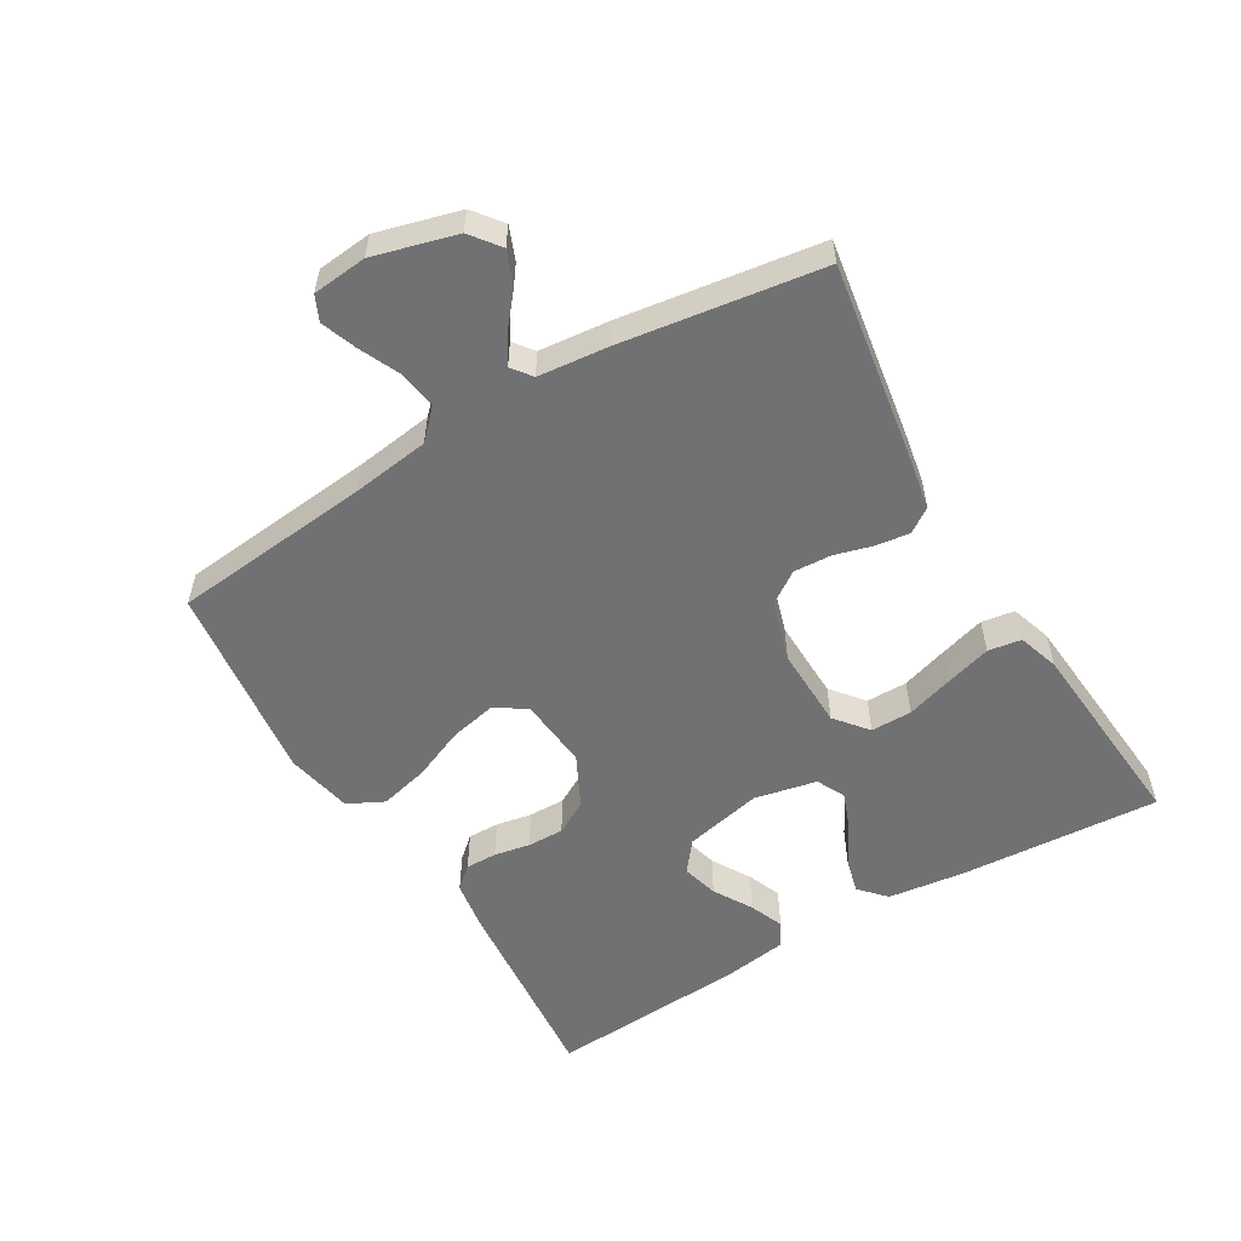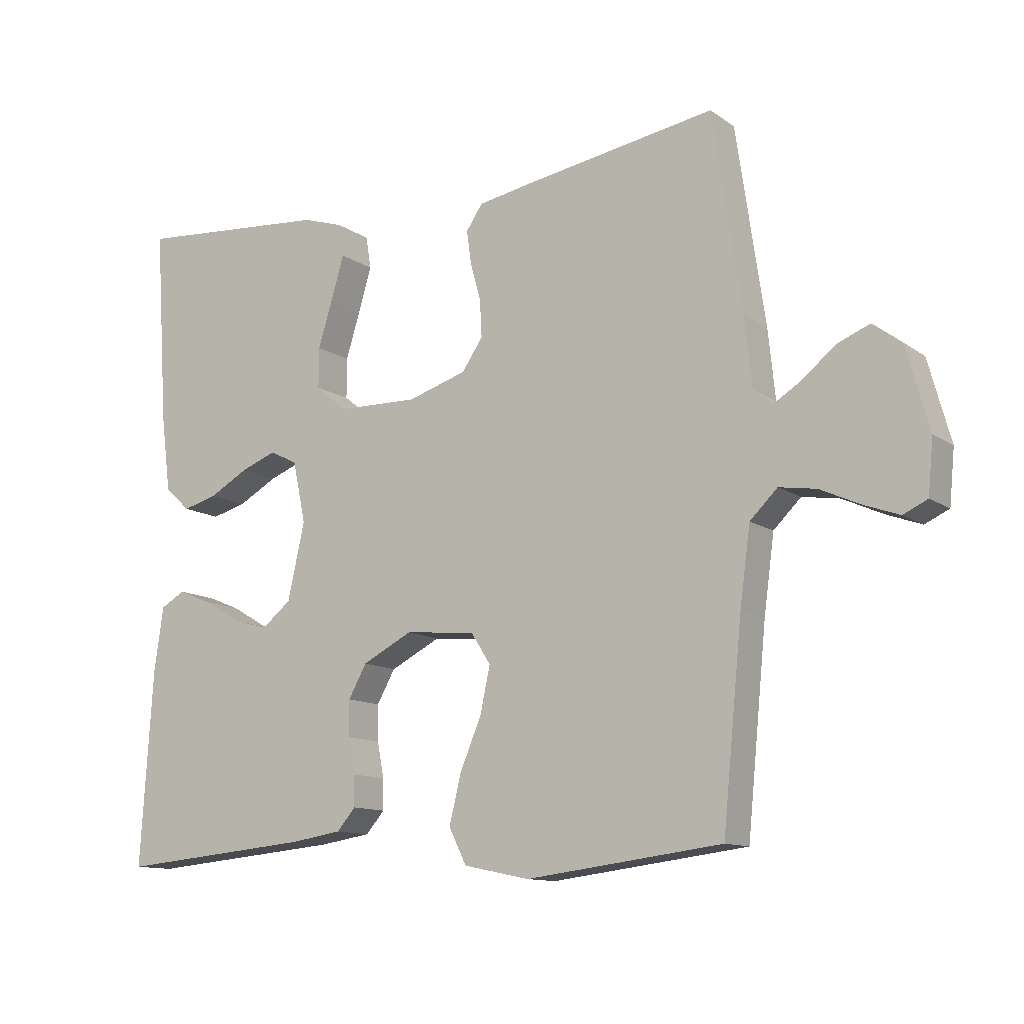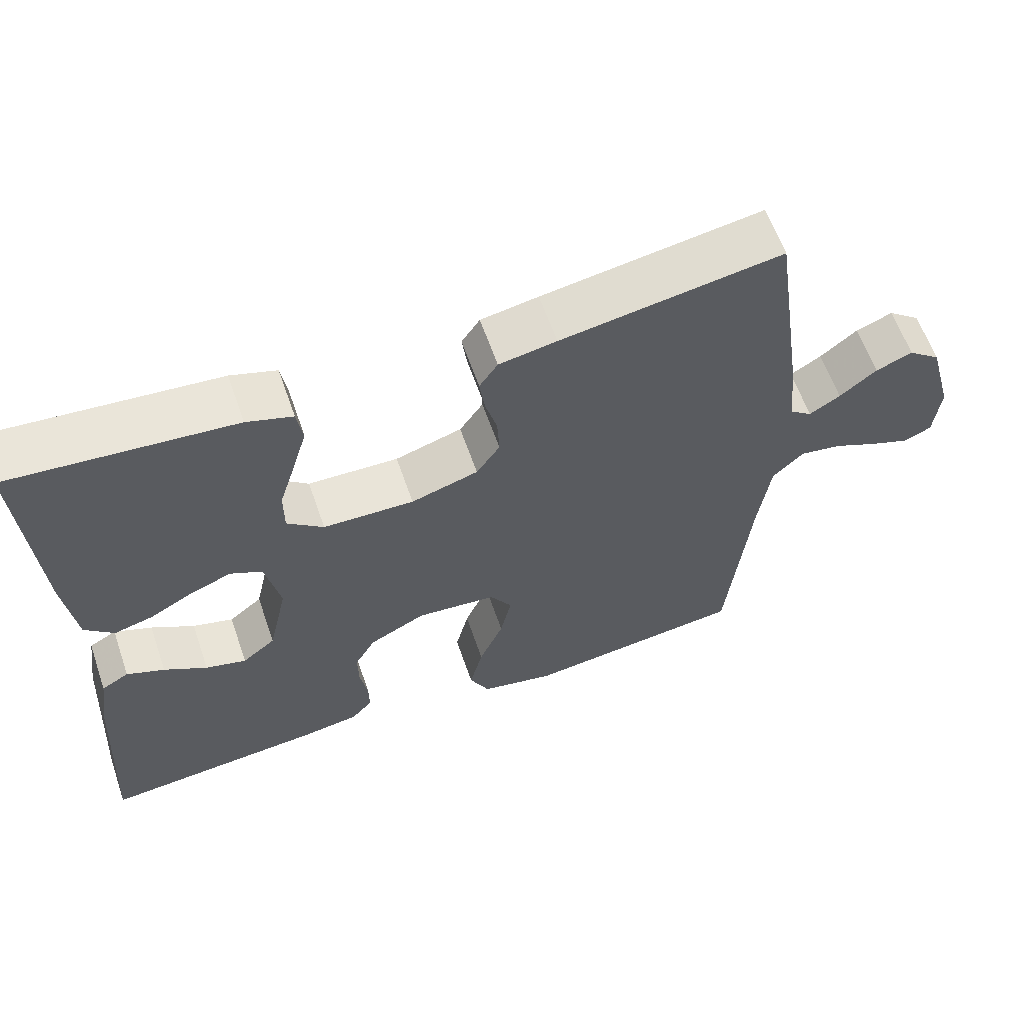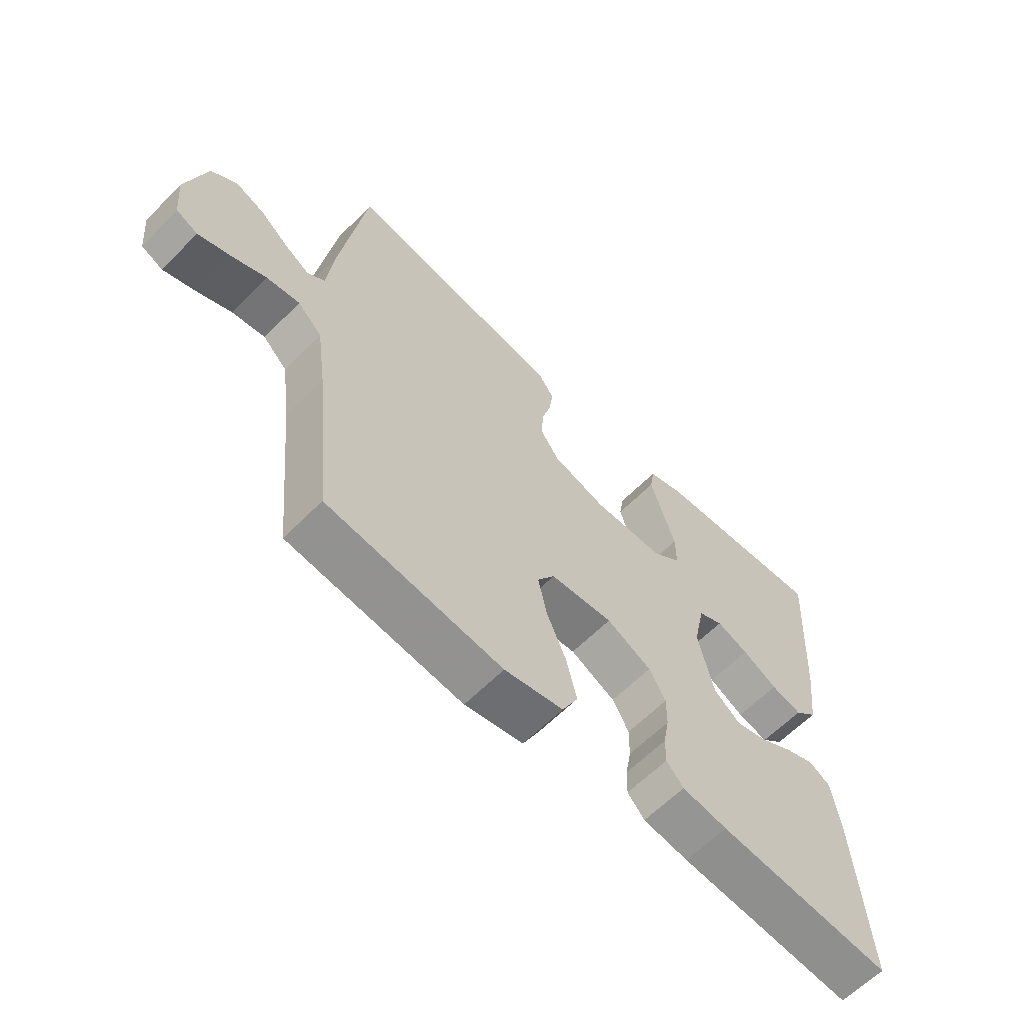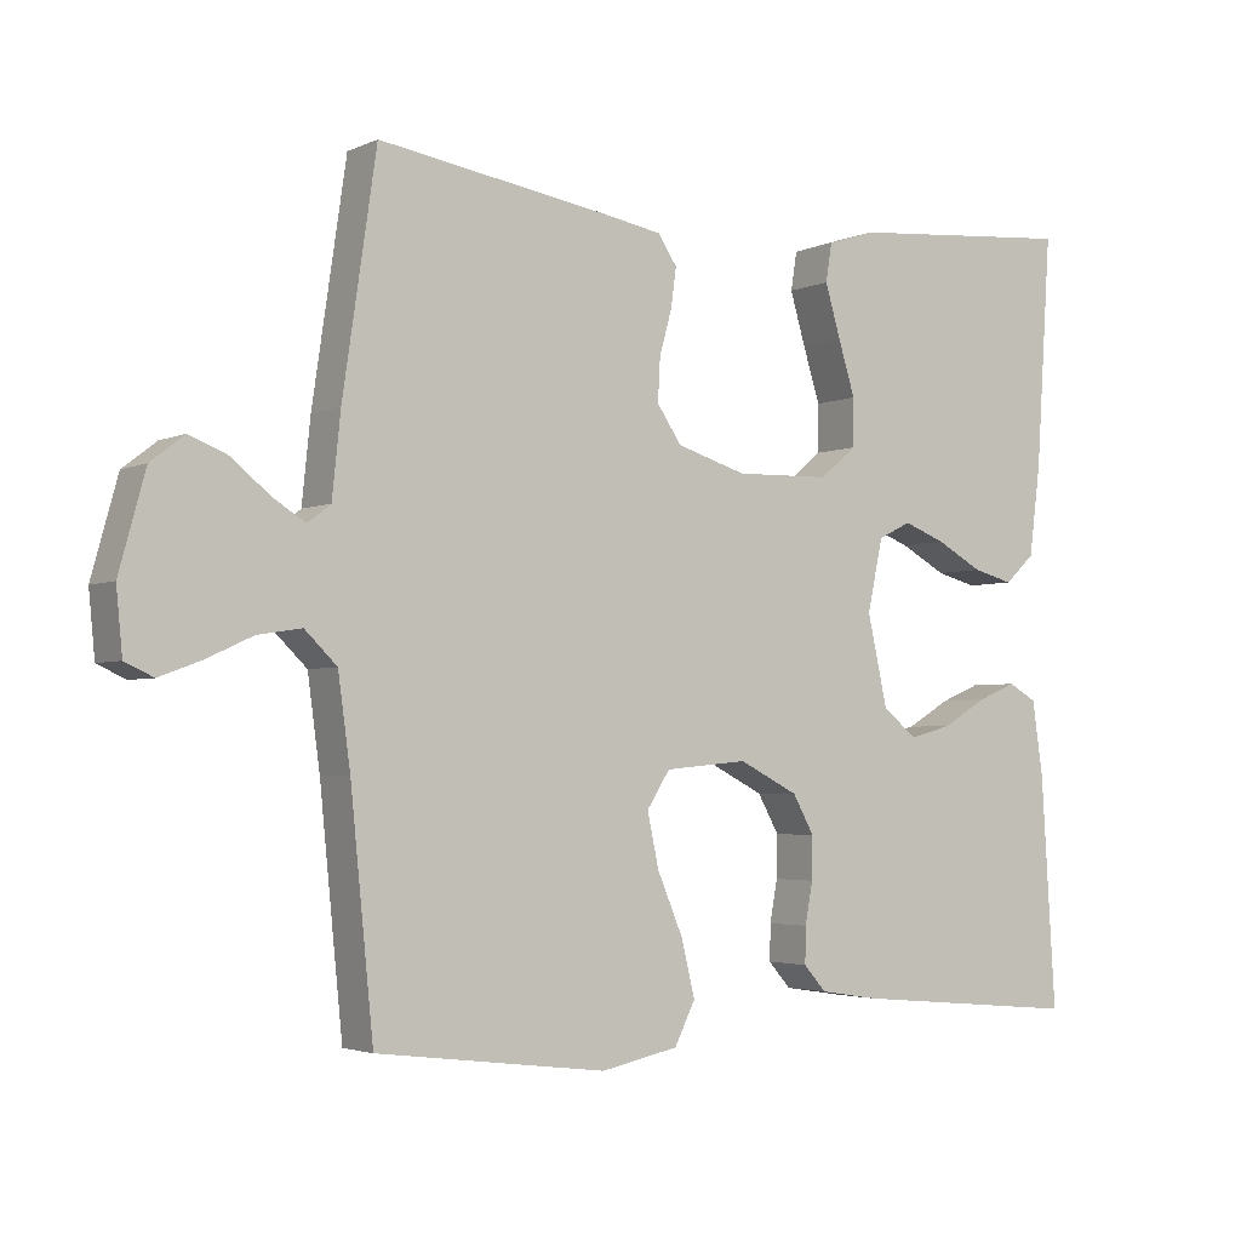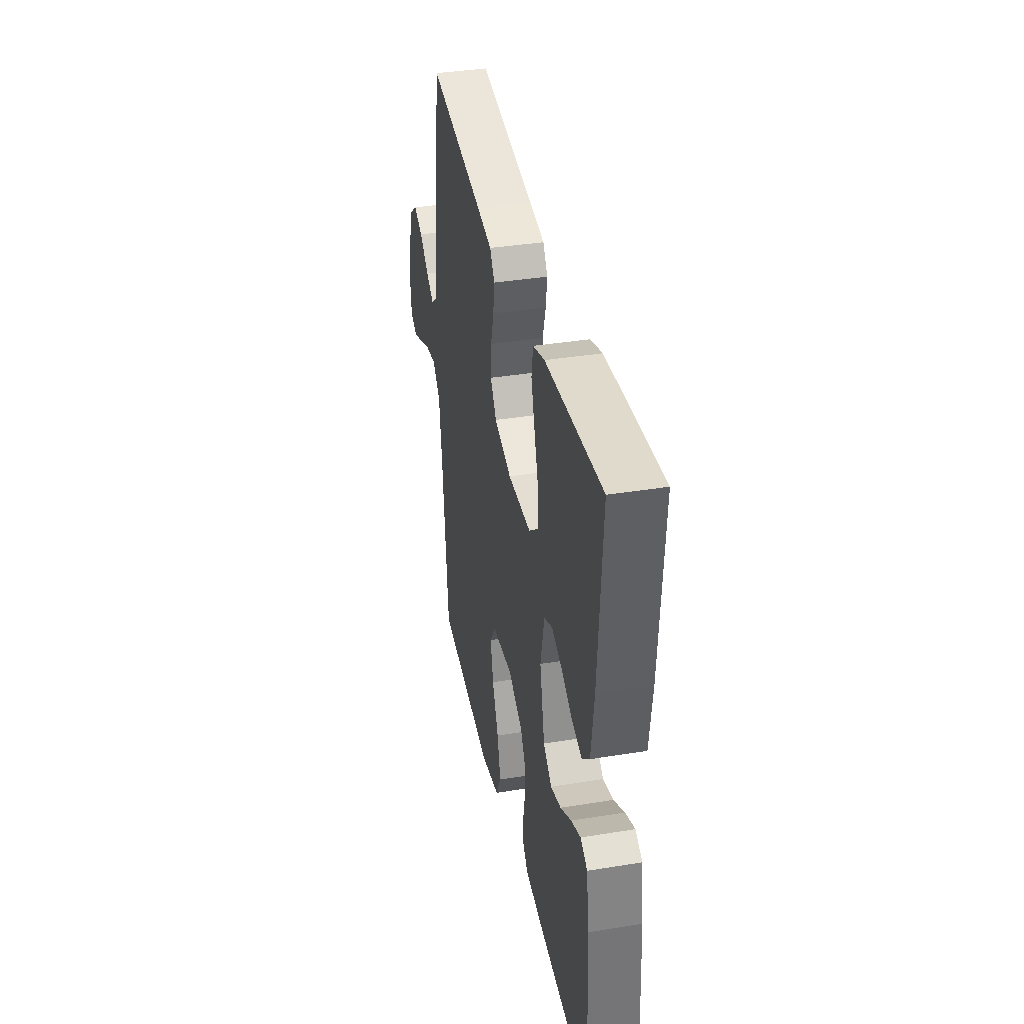
<metadata>
{"format":"obj","ext":"obj","renderer":"f3d","projection":"perspective","resolution":1024,"background":"white","views":[{"elev":-55.3,"azim":-59.3,"up":"+Y"},{"elev":-12.0,"azim":-147.1,"up":"+Z"},{"elev":61.2,"azim":160.9,"up":"+Z"},{"elev":-62.2,"azim":-44.5,"up":"+Z"},{"elev":-3.2,"azim":-34.3,"up":"+Z"},{"elev":37.5,"azim":78.2,"up":"+Z"}]}
</metadata>
<code>
v 0.5 0.07 -0.5
v 0.2 0.07 -0.473
v 0.122 0.07 -0.461
v 0.093 0.07 -0.428
v 0.094 0.07 -0.381
v 0.104 0.07 -0.327
v 0.105 0.07 -0.272
v 0.077 0.07 -0.222
v 0 0.07 -0.183
v -0.108 0.07 -0.193
v -0.138 0.07 -0.24
v -0.123 0.07 -0.31
v -0.09 0.07 -0.388
v -0.072 0.07 -0.462
v -0.099 0.07 -0.516
v -0.2 0.07 -0.537
v -0.5 0.07 -0.5
v -0.53 0.07 -0.2
v -0.546 0.07 -0.083
v -0.588 0.07 -0.042
v -0.645 0.07 -0.051
v -0.706 0.07 -0.079
v -0.76 0.07 -0.099
v -0.797 0.07 -0.082
v -0.805 0.07 0
v -0.771 0.07 0.124
v -0.727 0.07 0.158
v -0.677 0.07 0.138
v -0.627 0.07 0.097
v -0.585 0.07 0.071
v -0.555 0.07 0.094
v -0.544 0.07 0.2
v -0.5 0.07 0.5
v -0.2 0.07 0.452
v -0.122 0.07 0.438
v -0.097 0.07 0.401
v -0.104 0.07 0.35
v -0.12 0.07 0.292
v -0.123 0.07 0.236
v -0.091 0.07 0.189
v 0 0.07 0.161
v 0.123 0.07 0.164
v 0.172 0.07 0.204
v 0.172 0.07 0.266
v 0.15 0.07 0.337
v 0.13 0.07 0.405
v 0.138 0.07 0.455
v 0.2 0.07 0.475
v 0.5 0.07 0.5
v 0.48 0.07 0.2
v 0.465 0.07 0.083
v 0.426 0.07 0.047
v 0.373 0.07 0.061
v 0.313 0.07 0.094
v 0.258 0.07 0.115
v 0.215 0.07 0.094
v 0.195 0.07 0
v 0.221 0.07 -0.117
v 0.266 0.07 -0.153
v 0.321 0.07 -0.138
v 0.379 0.07 -0.104
v 0.43 0.07 -0.083
v 0.467 0.07 -0.104
v 0.481 0.07 -0.2
v 0.5 0 -0.5
v 0.2 0 -0.473
v 0.122 0 -0.461
v 0.093 0 -0.428
v 0.094 0 -0.381
v 0.104 0 -0.327
v 0.105 0 -0.272
v 0.077 0 -0.222
v 0 0 -0.183
v -0.108 0 -0.193
v -0.138 0 -0.24
v -0.123 0 -0.31
v -0.09 0 -0.388
v -0.072 0 -0.462
v -0.099 0 -0.516
v -0.2 0 -0.537
v -0.5 0 -0.5
v -0.53 0 -0.2
v -0.546 0 -0.083
v -0.588 0 -0.042
v -0.645 0 -0.051
v -0.706 0 -0.079
v -0.76 0 -0.099
v -0.797 0 -0.082
v -0.805 0 0
v -0.771 0 0.124
v -0.727 0 0.158
v -0.677 0 0.138
v -0.627 0 0.097
v -0.585 0 0.071
v -0.555 0 0.094
v -0.544 0 0.2
v -0.5 0 0.5
v -0.2 0 0.452
v -0.122 0 0.438
v -0.097 0 0.401
v -0.104 0 0.35
v -0.12 0 0.292
v -0.123 0 0.236
v -0.091 0 0.189
v 0 0 0.161
v 0.123 0 0.164
v 0.172 0 0.204
v 0.172 0 0.266
v 0.15 0 0.337
v 0.13 0 0.405
v 0.138 0 0.455
v 0.2 0 0.475
v 0.5 0 0.5
v 0.48 0 0.2
v 0.465 0 0.083
v 0.426 0 0.047
v 0.373 0 0.061
v 0.313 0 0.094
v 0.258 0 0.115
v 0.215 0 0.094
v 0.195 0 0
v 0.221 0 -0.117
v 0.266 0 -0.153
v 0.321 0 -0.138
v 0.379 0 -0.104
v 0.43 0 -0.083
v 0.467 0 -0.104
v 0.481 0 -0.2
f 4 5 6
f 3 4 6
f 2 3 6
f 1 2 6
f 64 1 6
f 63 64 6
f 62 63 6
f 61 62 6
f 60 61 6
f 59 60 6 7
f 58 59 7 8
f 57 58 8 9
f 56 57 9 10
f 52 53 54
f 51 52 54
f 50 51 54
f 49 50 54
f 48 49 54
f 47 48 54
f 46 47 54
f 45 46 54
f 44 45 54
f 43 44 54 55
f 42 43 55 56
f 36 37 38
f 35 36 38
f 34 35 38
f 33 34 38
f 32 33 38
f 31 32 38
f 31 38 39
f 30 31 39 40
f 27 28 29
f 26 27 29
f 25 26 29
f 24 25 29
f 23 24 29
f 22 23 29
f 21 22 29
f 20 21 29 30
f 30 40 41
f 20 30 41
f 19 20 41
f 16 17 18
f 15 16 18
f 14 15 18
f 13 14 18
f 12 13 18
f 11 12 18 19
f 42 56 10
f 41 42 10
f 19 41 10
f 10 11 19
f 70 69 68
f 70 68 67
f 70 67 66
f 70 66 65
f 70 65 128
f 70 128 127
f 70 127 126
f 70 126 125
f 70 125 124
f 71 70 124 123
f 72 71 123 122
f 73 72 122 121
f 74 73 121 120
f 118 117 116
f 118 116 115
f 118 115 114
f 118 114 113
f 118 113 112
f 118 112 111
f 118 111 110
f 118 110 109
f 118 109 108
f 119 118 108 107
f 120 119 107 106
f 102 101 100
f 102 100 99
f 102 99 98
f 102 98 97
f 102 97 96
f 102 96 95
f 103 102 95
f 104 103 95 94
f 93 92 91
f 93 91 90
f 93 90 89
f 93 89 88
f 93 88 87
f 93 87 86
f 93 86 85
f 94 93 85 84
f 105 104 94
f 105 94 84
f 105 84 83
f 82 81 80
f 82 80 79
f 82 79 78
f 82 78 77
f 82 77 76
f 83 82 76 75
f 74 120 106
f 74 106 105
f 74 105 83
f 83 75 74
f 1 65 66 2
f 2 66 67 3
f 3 67 68 4
f 4 68 69 5
f 5 69 70 6
f 6 70 71 7
f 7 71 72 8
f 8 72 73 9
f 9 73 74 10
f 10 74 75 11
f 11 75 76 12
f 12 76 77 13
f 13 77 78 14
f 14 78 79 15
f 15 79 80 16
f 16 80 81 17
f 17 81 82 18
f 18 82 83 19
f 19 83 84 20
f 20 84 85 21
f 21 85 86 22
f 22 86 87 23
f 23 87 88 24
f 24 88 89 25
f 25 89 90 26
f 26 90 91 27
f 27 91 92 28
f 28 92 93 29
f 29 93 94 30
f 30 94 95 31
f 31 95 96 32
f 32 96 97 33
f 33 97 98 34
f 34 98 99 35
f 35 99 100 36
f 36 100 101 37
f 37 101 102 38
f 38 102 103 39
f 39 103 104 40
f 40 104 105 41
f 41 105 106 42
f 42 106 107 43
f 43 107 108 44
f 44 108 109 45
f 45 109 110 46
f 46 110 111 47
f 47 111 112 48
f 48 112 113 49
f 49 113 114 50
f 50 114 115 51
f 51 115 116 52
f 52 116 117 53
f 53 117 118 54
f 54 118 119 55
f 55 119 120 56
f 56 120 121 57
f 57 121 122 58
f 58 122 123 59
f 59 123 124 60
f 60 124 125 61
f 61 125 126 62
f 62 126 127 63
f 63 127 128 64
f 64 128 65 1

</code>
